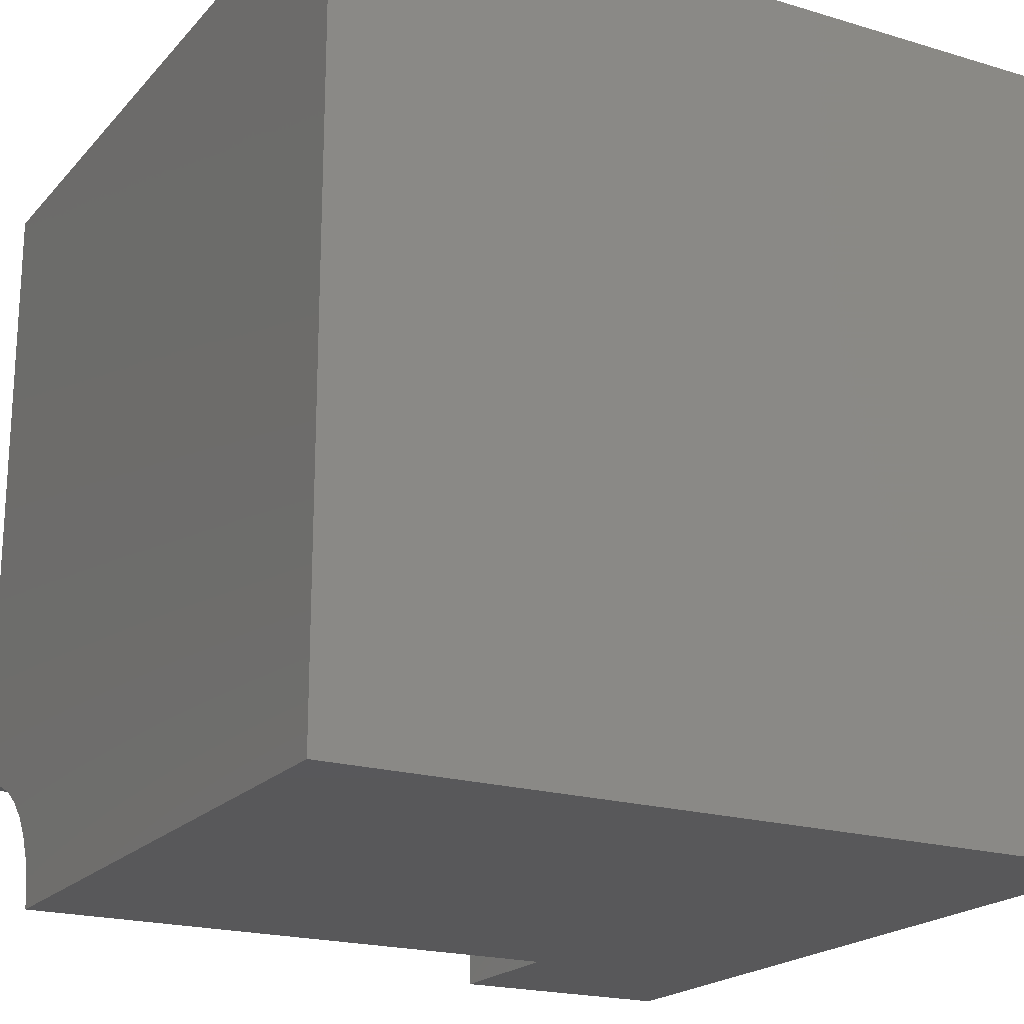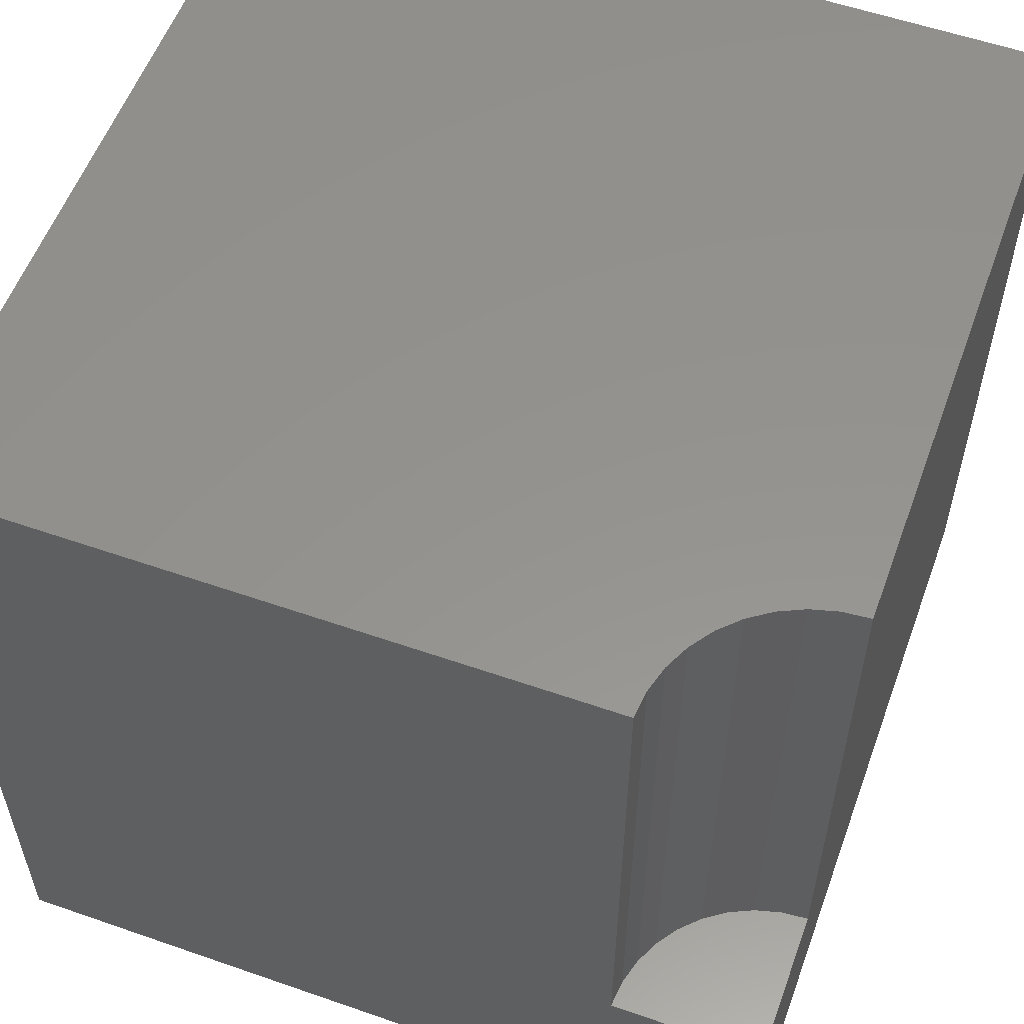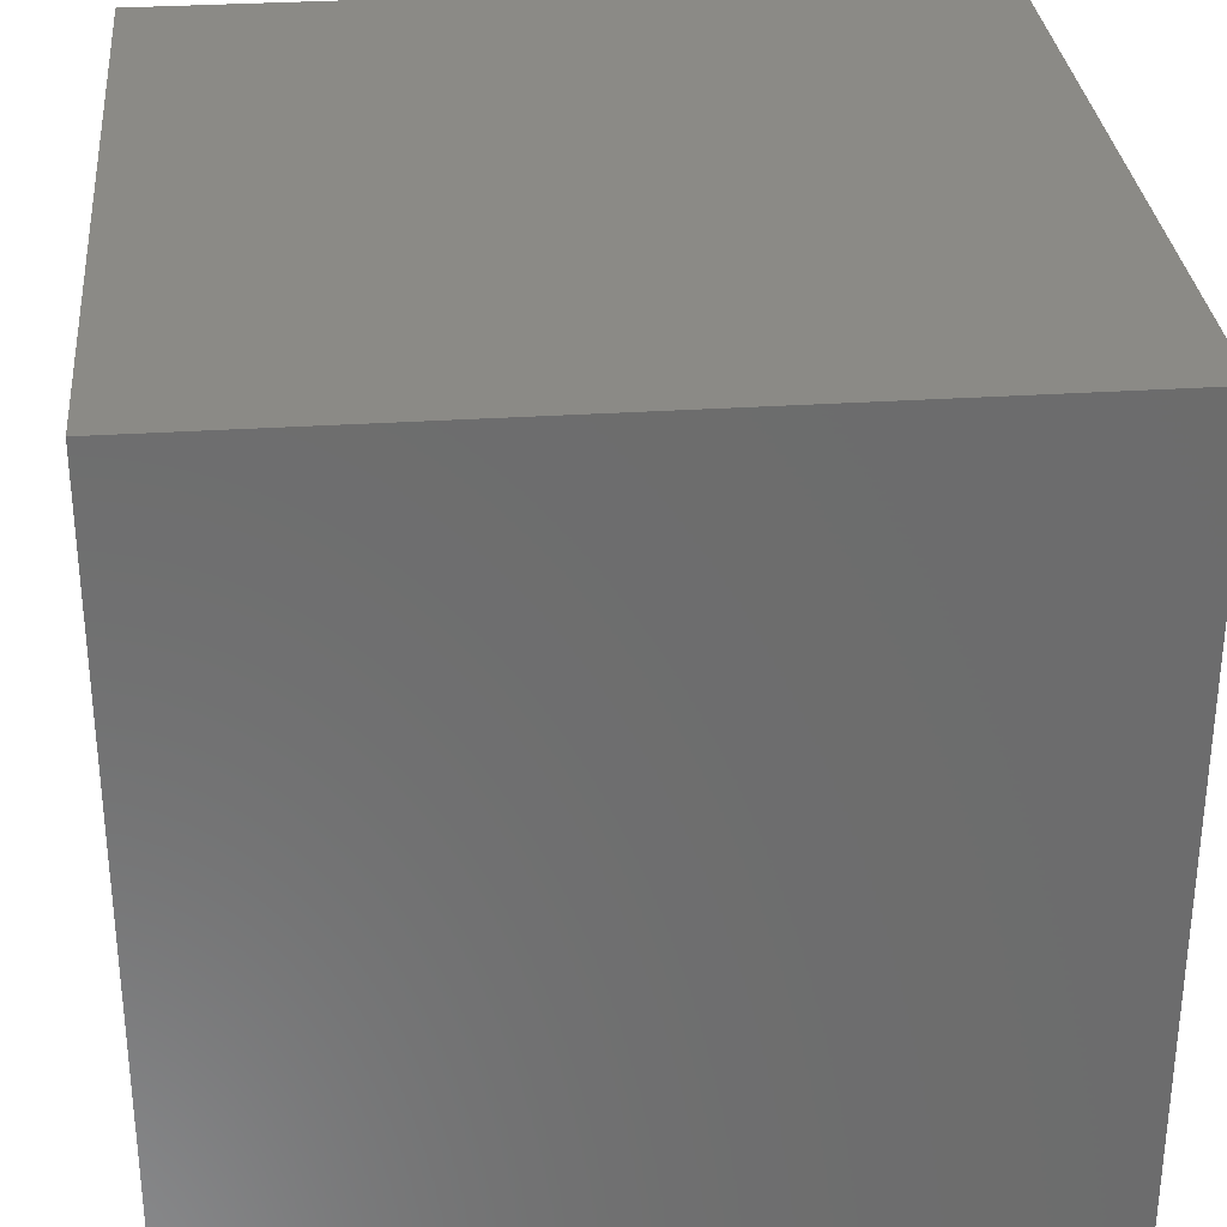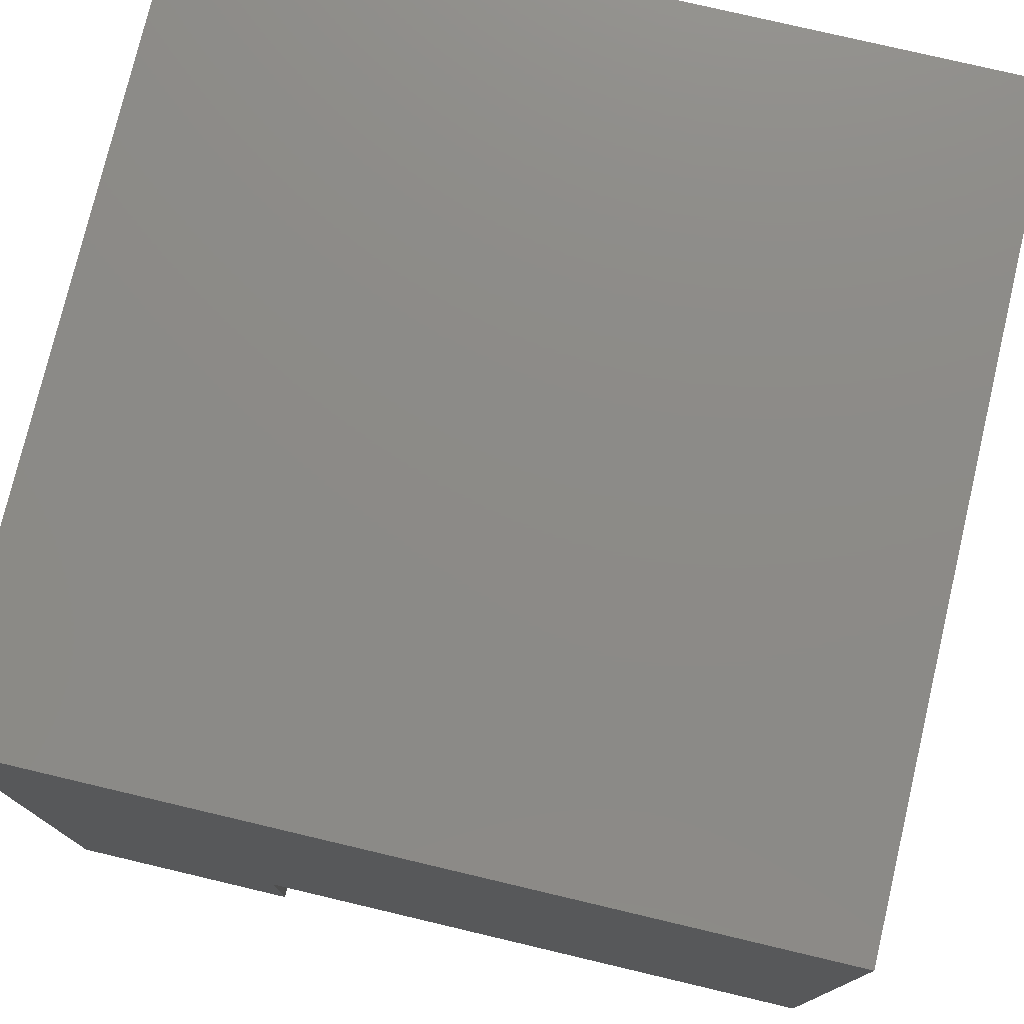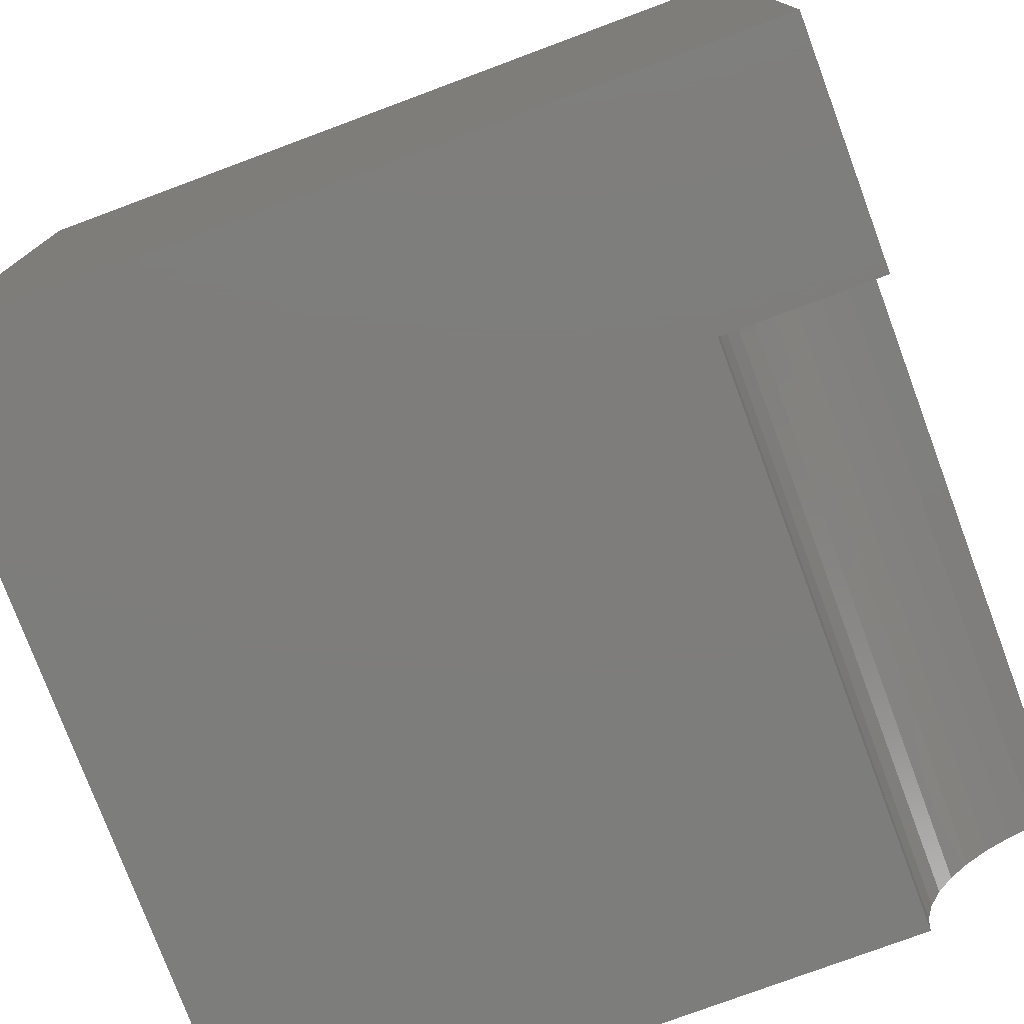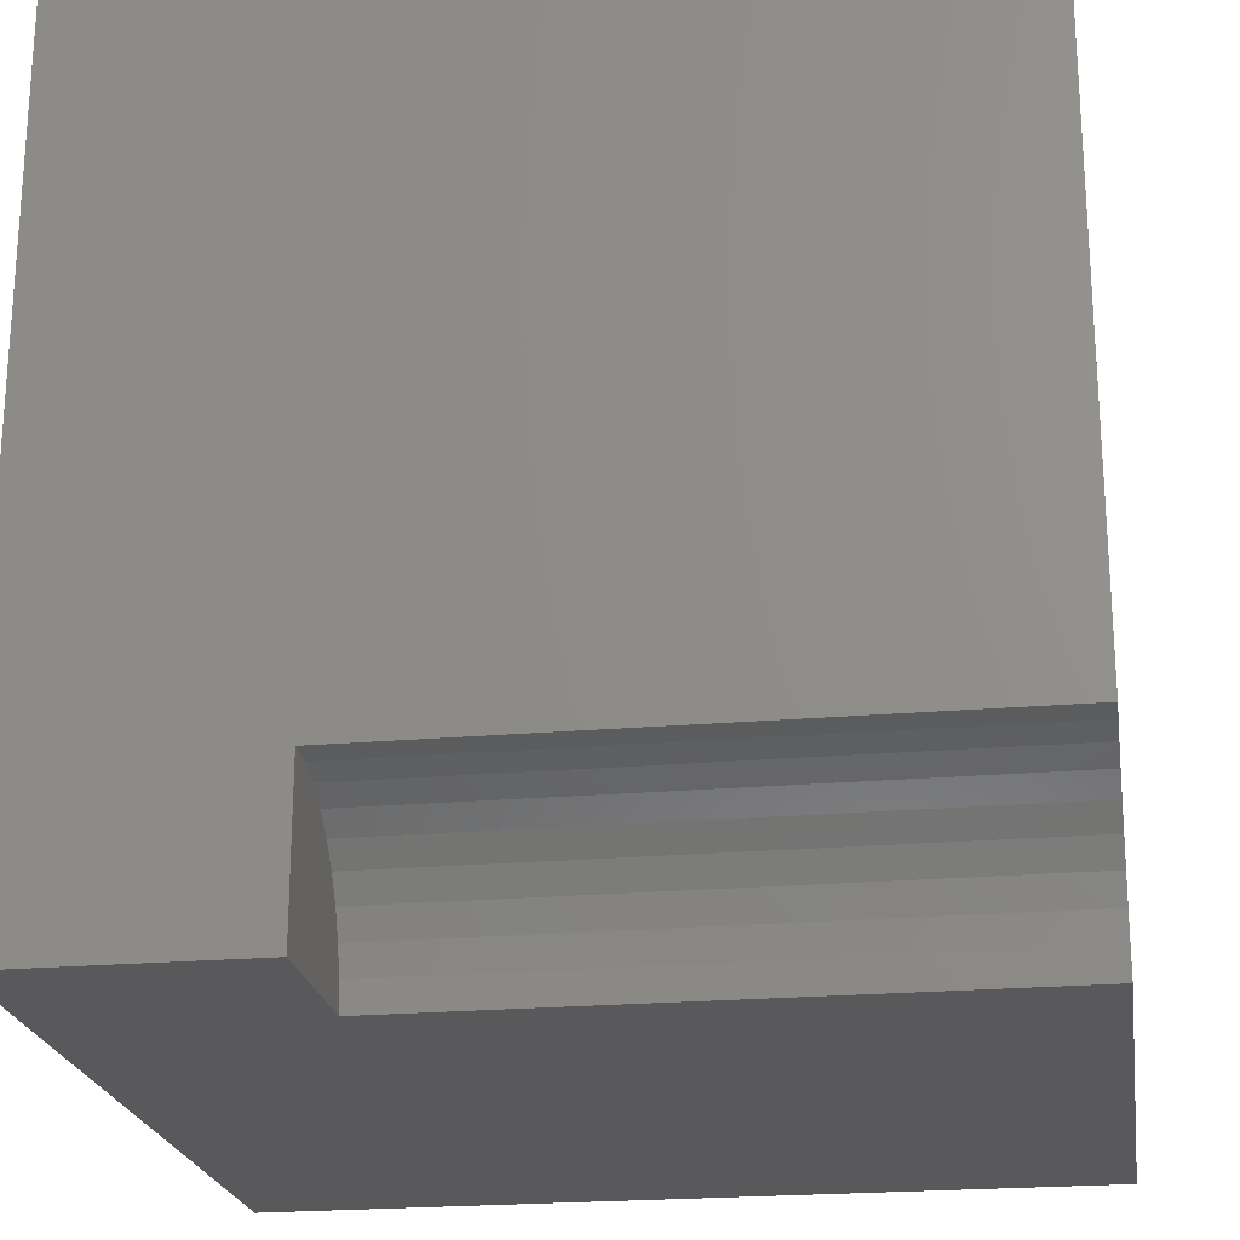
<metadata>
{"format":"stl","ext":"stl","renderer":"f3d","projection":"perspective","resolution":1024,"background":"white","views":[{"elev":-20.1,"azim":61.1,"up":"+Y"},{"elev":56.4,"azim":-70.0,"up":"+Z"},{"elev":31.2,"azim":174.7,"up":"+Y"},{"elev":76.7,"azim":-76.7,"up":"+Y"},{"elev":-77.0,"azim":-159.6,"up":"+Y"},{"elev":-22.4,"azim":-81.3,"up":"+Y"}]}
</metadata>
<code>
# stl→obj: 30 verts, 52 faces
v 0 1.908 10
v 0 10 10
v 0 1.908 2.902
v 0 10 0
v 0 0 2.902
v 0 0 0
v 1.879 0.3312 10
v 1.908 0 10
v 10 0 10
v 1.168e-16 1.908 10
v 0.3312 1.879 10
v 0.6524 1.793 10
v 10 10 10
v 0.9538 1.652 10
v 1.226 1.461 10
v 1.461 1.226 10
v 1.652 0.9538 10
v 1.793 0.6524 10
v 10 10 0
v 10 0 0
v 1.908 0 2.902
v 1.879 0.3312 2.902
v 1.793 0.6524 2.902
v 1.652 0.9538 2.902
v 1.461 1.226 2.902
v 1.226 1.461 2.902
v 0.9538 1.652 2.902
v 0.6524 1.793 2.902
v 0.3312 1.879 2.902
v 1.168e-16 1.908 2.902
f 1 2 3
f 3 2 4
f 3 4 5
f 5 4 6
f 7 8 9
f 10 11 2
f 2 11 12
f 2 12 13
f 13 12 14
f 13 14 15
f 15 16 13
f 13 16 17
f 13 17 9
f 9 17 18
f 9 18 7
f 19 13 20
f 20 13 9
f 4 19 6
f 6 19 20
f 13 19 2
f 2 19 4
f 5 6 21
f 21 6 20
f 21 20 8
f 8 20 9
f 21 8 7
f 21 7 22
f 22 7 18
f 22 18 23
f 23 18 17
f 23 17 24
f 24 17 16
f 24 16 25
f 25 16 15
f 25 15 26
f 26 15 14
f 26 14 27
f 27 14 12
f 27 12 28
f 28 12 11
f 28 11 29
f 29 11 10
f 29 10 30
f 21 22 5
f 5 22 23
f 5 23 24
f 24 25 5
f 5 25 26
f 5 26 27
f 27 28 5
f 5 28 29
f 5 29 30

</code>
